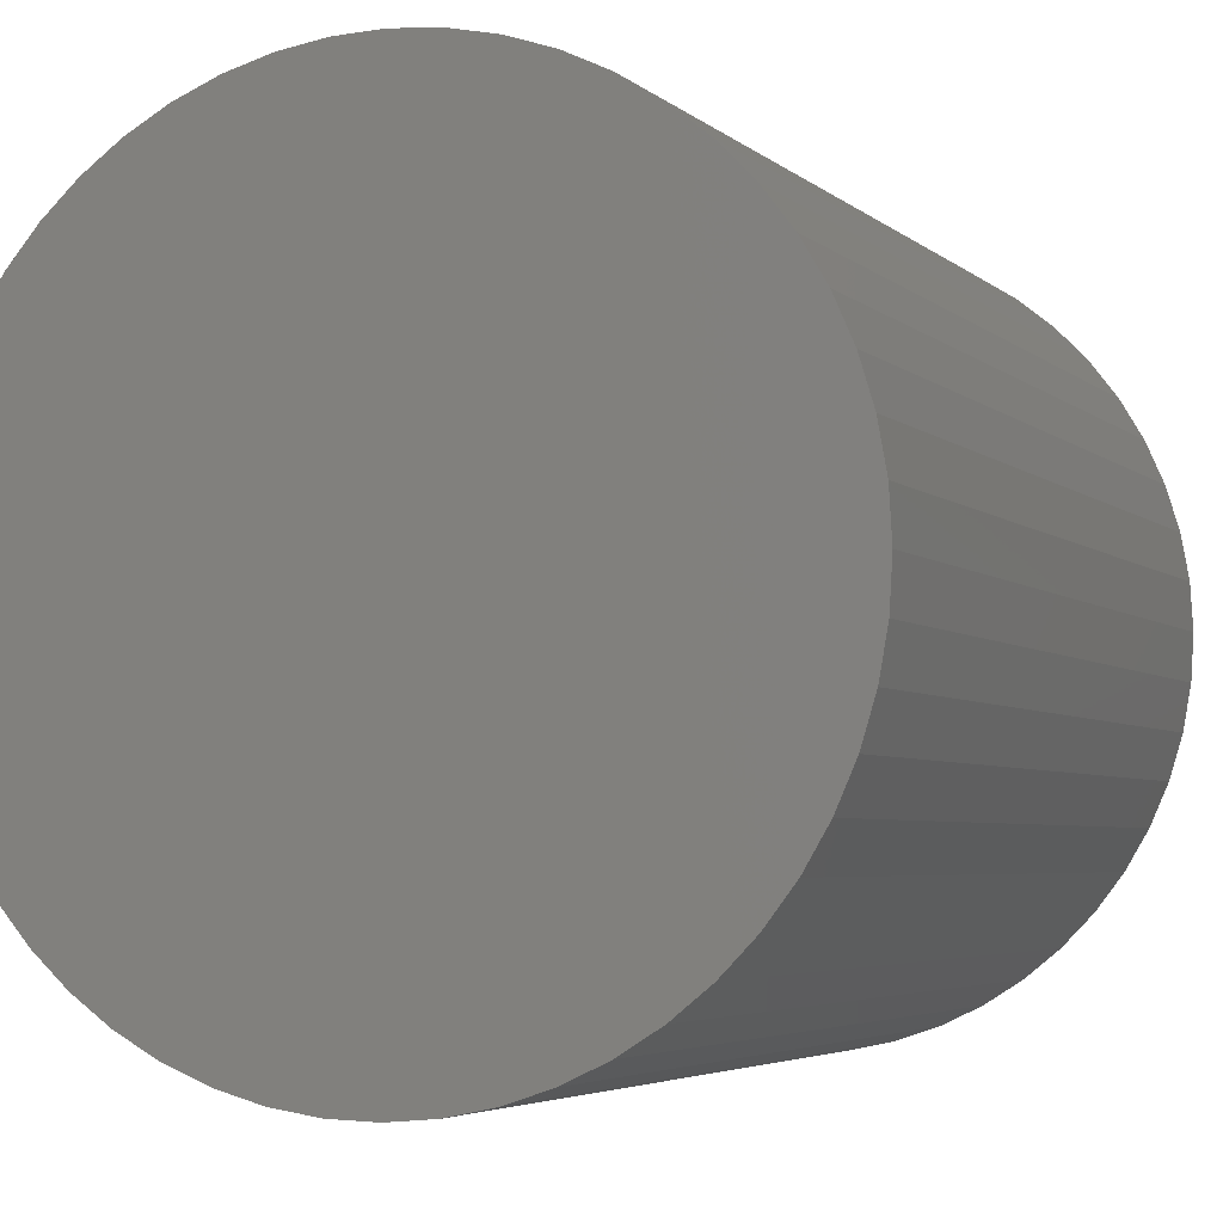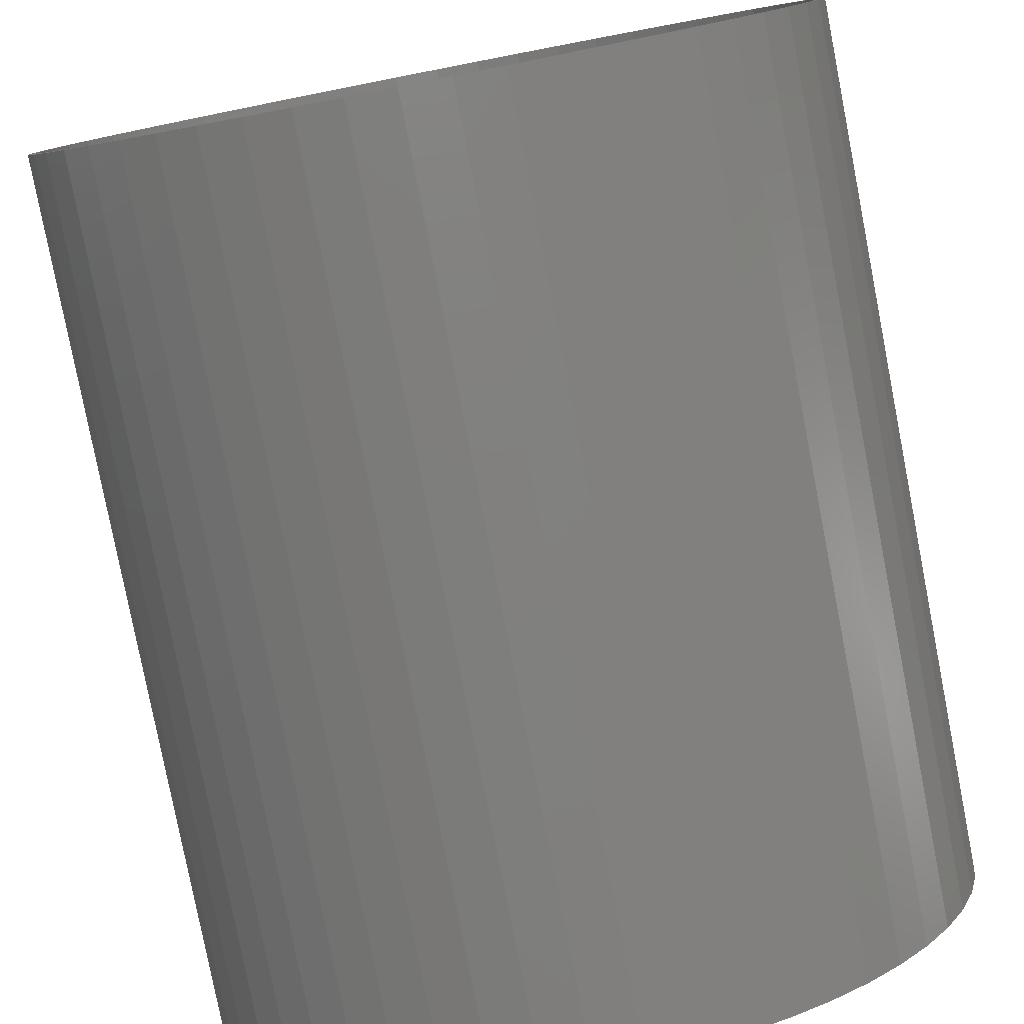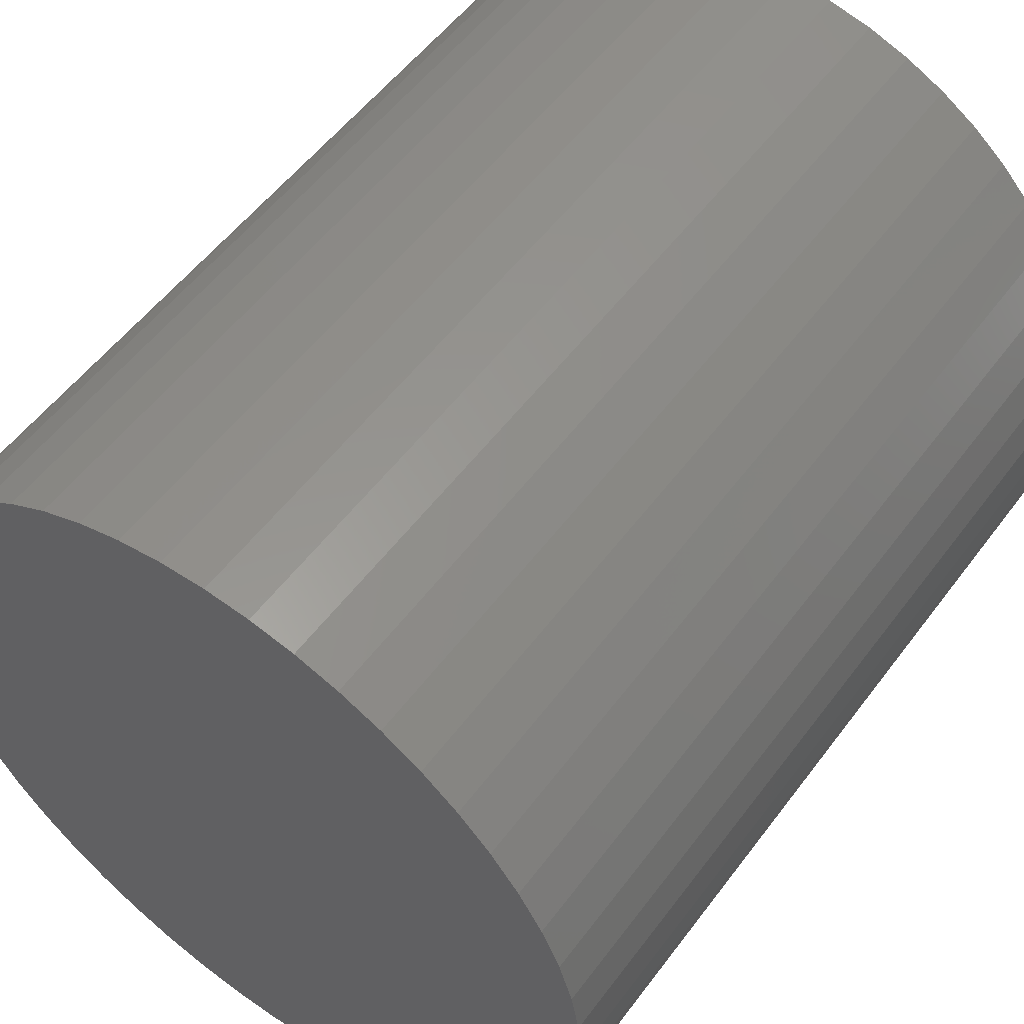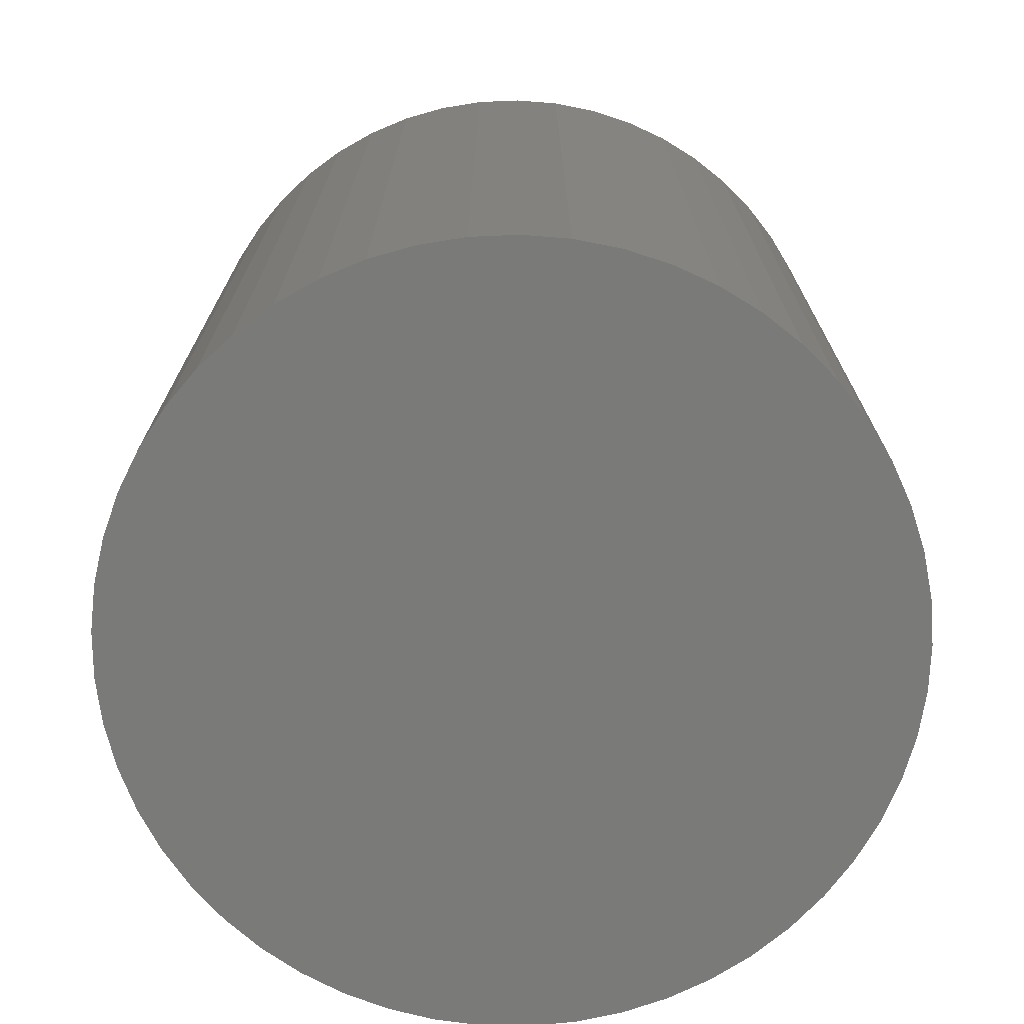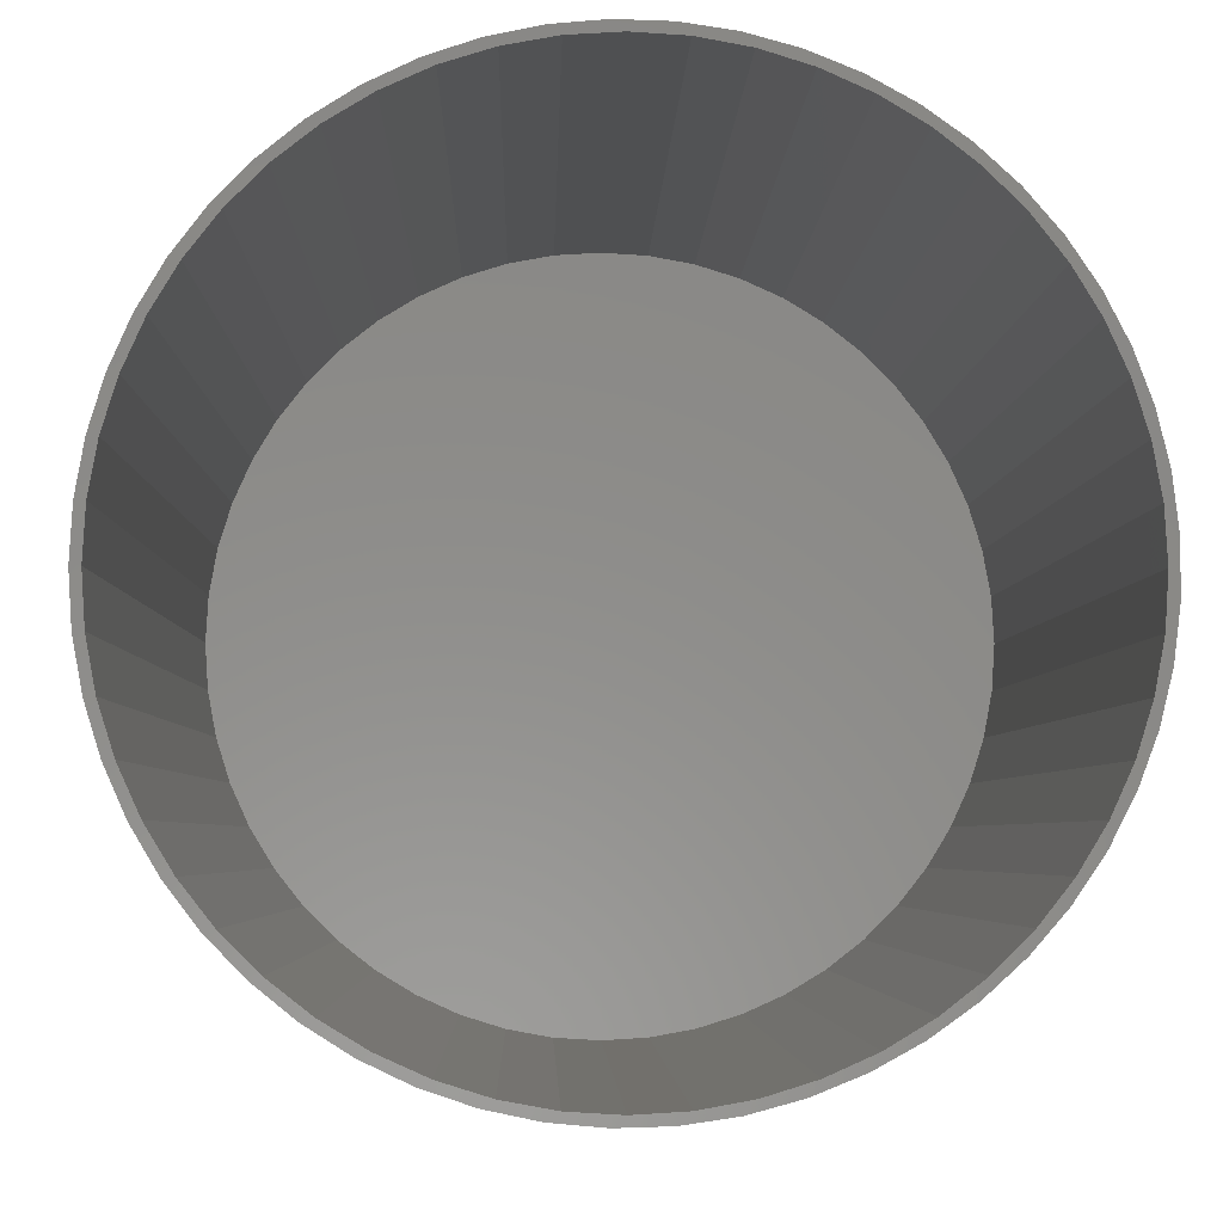
<metadata>
{"format":"stl","ext":"stl","renderer":"f3d","projection":"perspective","resolution":1024,"background":"white","views":[{"elev":-4.3,"azim":-156.9,"up":"+Y"},{"elev":-79.9,"azim":11.0,"up":"+Y"},{"elev":53.9,"azim":-144.1,"up":"+Y"},{"elev":-72.9,"azim":78.8,"up":"+Z"},{"elev":-4.1,"azim":-1.4,"up":"+Y"}]}
</metadata>
<code>
# stl→obj: 210 verts, 416 faces
v -0.05084 -0.006056 0
v -0.0512 0 0
v 0.05039 0.009057 0
v -0.05084 0.006056 0
v -0.04977 0.01203 0
v 0.04897 0.01495 0
v -0.048 0.01783 0
v 0.04686 0.02064 0
v -0.04555 0.02338 0
v 0.04409 0.02604 0
v -0.04247 0.0286 0
v 0.0407 0.03107 0
v -0.03878 0.03342 0
v 0.03674 0.03566 0
v -0.03456 0.03778 0
v 0.03226 0.03976 0
v -0.02985 0.0416 0
v 0.02733 0.04329 0
v -0.02472 0.04484 0
v 0.02202 0.04622 0
v -0.01924 0.04745 0
v 0.0164 0.0485 0
v -0.0135 0.04939 0
v 0.01055 0.0501 0
v -0.00756 0.05064 0
v 0.004546 0.051 0
v -0.001517 0.05118 0
v 0.05111 0.003033 0
v 0.05039 -0.009057 0
v 0.04897 -0.01495 0
v 0.04686 -0.02064 0
v 0.05111 -0.003033 0
v 0.04409 -0.02604 0
v 0.0407 -0.03107 0
v 0.03674 -0.03566 0
v 0.03226 -0.03976 0
v 0.02733 -0.04329 0
v 0.02202 -0.04622 0
v 0.0164 -0.0485 0
v 0.01055 -0.0501 0
v 0.004546 -0.051 0
v -0.001517 -0.05118 0
v -0.00756 -0.05064 0
v -0.0135 -0.04939 0
v -0.01924 -0.04745 0
v -0.02472 -0.04484 0
v -0.02985 -0.0416 0
v -0.03456 -0.03778 0
v -0.03878 -0.03342 0
v -0.04247 -0.0286 0
v -0.04555 -0.02338 0
v -0.048 -0.01783 0
v -0.04977 -0.01203 0
v -0.0512 0 0.1148
v -0.05084 0.006056 0.1148
v -0.04977 0.01203 0.1148
v -0.048 0.01783 0.1148
v -0.04555 0.02338 0.1148
v -0.04247 0.0286 0.1148
v -0.03878 0.03342 0.1148
v -0.03456 0.03778 0.1148
v -0.02985 0.0416 0.1148
v -0.02472 0.04484 0.1148
v -0.01924 0.04745 0.1148
v -0.0135 0.04939 0.1148
v -0.00756 0.05064 0.1148
v -0.001517 0.05118 0.1148
v 0.004546 0.051 0.1148
v 0.01055 0.0501 0.1148
v 0.0164 0.0485 0.1148
v 0.02202 0.04622 0.1148
v 0.02733 0.04329 0.1148
v 0.03226 0.03976 0.1148
v 0.03674 0.03566 0.1148
v 0.0407 0.03107 0.1148
v 0.04409 0.02604 0.1148
v 0.04686 0.02064 0.1148
v 0.04897 0.01495 0.1148
v 0.05039 0.009057 0.1148
v 0.05111 0.003033 0.1148
v 0.05111 -0.003033 0.1148
v 0.05039 -0.009057 0.1148
v 0.04897 -0.01495 0.1148
v 0.04686 -0.02064 0.1148
v 0.04409 -0.02604 0.1148
v 0.0407 -0.03107 0.1148
v 0.03674 -0.03566 0.1148
v 0.03226 -0.03976 0.1148
v 0.02733 -0.04329 0.1148
v 0.02202 -0.04622 0.1148
v 0.0164 -0.0485 0.1148
v 0.01055 -0.0501 0.1148
v 0.004546 -0.051 0.1148
v -0.001517 -0.05118 0.1148
v -0.00756 -0.05064 0.1148
v -0.0135 -0.04939 0.1148
v -0.01924 -0.04745 0.1148
v -0.02472 -0.04484 0.1148
v -0.02985 -0.0416 0.1148
v -0.03456 -0.03778 0.1148
v -0.03878 -0.03342 0.1148
v -0.04247 -0.0286 0.1148
v -0.04555 -0.02338 0.1148
v -0.048 -0.01783 0.1148
v -0.04977 -0.01203 0.1148
v -0.05084 -0.006056 0.1148
v -0.05 0 0.1148
v -0.04964 -0.006027 0.1148
v -0.04855 -0.01197 0.1148
v -0.04675 -0.01773 0.1148
v -0.04427 -0.02324 0.1148
v -0.04115 -0.0284 0.1148
v -0.03743 -0.03316 0.1148
v -0.03316 -0.03743 0.1148
v -0.0284 -0.04115 0.1148
v -0.02324 -0.04427 0.1148
v -0.01773 -0.04675 0.1148
v -0.01197 -0.04855 0.1148
v -0.006027 -0.04964 0.1148
v 0 -0.05 0.1148
v 0.006027 -0.04964 0.1148
v 0.01197 -0.04855 0.1148
v 0.01773 -0.04675 0.1148
v 0.02324 -0.04427 0.1148
v 0.0284 -0.04115 0.1148
v 0.03316 -0.03743 0.1148
v 0.03743 -0.03316 0.1148
v 0.04115 -0.0284 0.1148
v 0.04427 -0.02324 0.1148
v 0.04675 -0.01773 0.1148
v 0.04855 -0.01197 0.1148
v 0.04964 -0.006027 0.1148
v 0.05 0 0.1148
v 0.04964 0.006027 0.1148
v 0.04855 0.01197 0.1148
v 0.04675 0.01773 0.1148
v 0.04427 0.02324 0.1148
v 0.04115 0.0284 0.1148
v 0.03743 0.03316 0.1148
v 0.03316 0.03743 0.1148
v 0.0284 0.04115 0.1148
v 0.02324 0.04427 0.1148
v 0.01773 0.04675 0.1148
v 0.01197 0.04855 0.1148
v 0.006027 0.04964 0.1148
v 0 0.05 0.1148
v -0.006027 0.04964 0.1148
v -0.01197 0.04855 0.1148
v -0.01773 0.04675 0.1148
v -0.02324 0.04427 0.1148
v -0.0284 0.04115 0.1148
v -0.03316 0.03743 0.1148
v -0.03743 0.03316 0.1148
v -0.04115 0.0284 0.1148
v -0.04427 0.02324 0.1148
v -0.04675 0.01773 0.1148
v -0.04855 0.01197 0.1148
v -0.04964 0.006027 0.1148
v -0.04964 -0.006027 0.0012
v -0.05 0 0.0012
v -0.04964 0.006027 0.0012
v -0.04855 0.01197 0.0012
v -0.04675 0.01773 0.0012
v -0.04427 0.02324 0.0012
v -0.04115 0.0284 0.0012
v -0.03743 0.03316 0.0012
v -0.03316 0.03743 0.0012
v -0.0284 0.04115 0.0012
v -0.02324 0.04427 0.0012
v -0.01773 0.04675 0.0012
v -0.01197 0.04855 0.0012
v -0.006027 0.04964 0.0012
v 0 0.05 0.0012
v 0.006027 0.04964 0.0012
v 0.01197 0.04855 0.0012
v 0.01773 0.04675 0.0012
v 0.02324 0.04427 0.0012
v 0.0284 0.04115 0.0012
v 0.03316 0.03743 0.0012
v 0.03743 0.03316 0.0012
v 0.04115 0.0284 0.0012
v 0.04427 0.02324 0.0012
v 0.04675 0.01773 0.0012
v 0.04855 0.01197 0.0012
v 0.04964 0.006027 0.0012
v 0.05 0 0.0012
v 0.04964 -0.006027 0.0012
v 0.04855 -0.01197 0.0012
v 0.04675 -0.01773 0.0012
v 0.04427 -0.02324 0.0012
v 0.04115 -0.0284 0.0012
v 0.03743 -0.03316 0.0012
v 0.03316 -0.03743 0.0012
v 0.0284 -0.04115 0.0012
v 0.02324 -0.04427 0.0012
v 0.01773 -0.04675 0.0012
v 0.01197 -0.04855 0.0012
v 0.006027 -0.04964 0.0012
v 0 -0.05 0.0012
v -0.006027 -0.04964 0.0012
v -0.01197 -0.04855 0.0012
v -0.01773 -0.04675 0.0012
v -0.02324 -0.04427 0.0012
v -0.0284 -0.04115 0.0012
v -0.03316 -0.03743 0.0012
v -0.03743 -0.03316 0.0012
v -0.04115 -0.0284 0.0012
v -0.04427 -0.02324 0.0012
v -0.04675 -0.01773 0.0012
v -0.04855 -0.01197 0.0012
f 1 2 3
f 3 2 4
f 3 4 5
f 3 5 6
f 6 5 7
f 6 7 8
f 8 7 9
f 8 9 10
f 10 9 11
f 10 11 12
f 12 11 13
f 12 13 14
f 14 13 15
f 14 15 16
f 16 15 17
f 16 17 18
f 18 17 19
f 18 19 20
f 20 19 21
f 20 21 22
f 22 21 23
f 22 23 24
f 24 23 25
f 24 25 26
f 26 25 27
f 28 29 3
f 3 29 30
f 3 30 31
f 28 32 29
f 31 33 3
f 3 33 34
f 3 34 35
f 35 36 3
f 3 36 37
f 3 37 38
f 38 39 3
f 3 39 40
f 3 40 41
f 41 42 3
f 3 42 43
f 3 43 44
f 44 45 3
f 3 45 46
f 3 46 47
f 47 48 3
f 3 48 49
f 3 49 50
f 50 51 3
f 3 51 52
f 3 52 53
f 53 1 3
f 1 54 2
f 2 54 55
f 2 55 4
f 4 55 56
f 4 56 5
f 5 56 57
f 5 57 7
f 7 57 58
f 7 58 9
f 9 58 59
f 9 59 11
f 11 59 60
f 11 60 13
f 13 60 61
f 13 61 15
f 15 61 62
f 15 62 17
f 17 62 63
f 17 63 19
f 19 63 64
f 19 64 21
f 21 64 65
f 21 65 23
f 23 65 66
f 23 66 25
f 25 66 67
f 25 67 27
f 27 67 68
f 27 68 26
f 26 68 69
f 26 69 24
f 24 69 70
f 24 70 22
f 22 70 71
f 22 71 20
f 20 71 72
f 20 72 18
f 18 72 73
f 18 73 16
f 16 73 74
f 16 74 14
f 14 74 75
f 14 75 12
f 12 75 76
f 12 76 10
f 10 76 77
f 10 77 8
f 8 77 78
f 8 78 6
f 6 78 79
f 6 79 3
f 3 79 80
f 3 80 28
f 28 80 81
f 28 81 32
f 32 81 82
f 32 82 29
f 29 82 83
f 29 83 30
f 30 83 84
f 30 84 31
f 31 84 85
f 31 85 33
f 33 85 86
f 33 86 34
f 34 86 87
f 34 87 35
f 35 87 88
f 35 88 36
f 36 88 89
f 36 89 37
f 37 89 90
f 37 90 38
f 38 90 91
f 38 91 39
f 39 91 92
f 39 92 40
f 40 92 93
f 40 93 41
f 41 93 94
f 41 94 42
f 42 94 95
f 42 95 43
f 43 95 96
f 43 96 44
f 44 96 97
f 44 97 45
f 45 97 98
f 45 98 46
f 46 98 99
f 46 99 47
f 47 99 100
f 47 100 48
f 48 100 101
f 48 101 49
f 49 101 102
f 49 102 50
f 50 102 103
f 50 103 51
f 51 103 104
f 51 104 52
f 52 104 105
f 52 105 53
f 53 105 106
f 53 106 1
f 1 106 54
f 55 54 107
f 107 54 106
f 107 106 108
f 108 106 105
f 108 105 109
f 109 105 104
f 109 104 110
f 110 104 103
f 110 103 111
f 111 103 102
f 111 102 112
f 112 102 101
f 112 101 113
f 113 101 100
f 113 100 114
f 114 100 99
f 114 99 115
f 115 99 98
f 115 98 116
f 116 98 97
f 116 97 117
f 117 97 96
f 117 96 118
f 118 96 95
f 118 95 119
f 119 95 94
f 119 94 120
f 120 94 93
f 120 93 121
f 121 93 92
f 121 92 122
f 122 92 91
f 122 91 123
f 123 91 90
f 123 90 124
f 124 90 89
f 124 89 125
f 125 89 88
f 125 88 126
f 126 88 87
f 126 87 127
f 127 87 86
f 127 86 128
f 128 86 85
f 128 85 129
f 129 85 84
f 129 84 130
f 130 84 83
f 130 83 131
f 131 83 82
f 131 82 132
f 132 82 81
f 132 81 133
f 133 81 80
f 133 80 134
f 134 80 79
f 134 79 135
f 135 79 78
f 135 78 136
f 136 78 77
f 136 77 137
f 137 77 76
f 137 76 138
f 138 76 75
f 138 75 139
f 139 75 74
f 139 74 140
f 140 74 73
f 140 73 141
f 141 73 72
f 141 72 142
f 142 72 71
f 142 71 143
f 143 71 70
f 143 70 144
f 144 70 69
f 144 69 145
f 145 69 68
f 145 68 146
f 146 68 67
f 146 67 147
f 147 67 66
f 147 66 148
f 148 66 65
f 148 65 149
f 149 65 64
f 149 64 150
f 150 64 63
f 150 63 151
f 151 63 62
f 151 62 152
f 152 62 61
f 152 61 153
f 153 61 60
f 153 60 154
f 154 60 59
f 154 59 155
f 155 59 58
f 155 58 156
f 156 58 57
f 156 57 157
f 157 57 56
f 157 56 158
f 158 56 55
f 158 55 107
f 108 159 107
f 107 159 160
f 107 160 158
f 158 160 161
f 158 161 157
f 157 161 162
f 157 162 156
f 156 162 163
f 156 163 155
f 155 163 164
f 155 164 154
f 154 164 165
f 154 165 153
f 153 165 166
f 153 166 152
f 152 166 167
f 152 167 151
f 151 167 168
f 151 168 150
f 150 168 169
f 150 169 149
f 149 169 170
f 149 170 148
f 148 170 171
f 148 171 147
f 147 171 172
f 147 172 146
f 146 172 173
f 146 173 145
f 145 173 174
f 145 174 144
f 144 174 175
f 144 175 143
f 143 175 176
f 143 176 142
f 142 176 177
f 142 177 141
f 141 177 178
f 141 178 140
f 140 178 179
f 140 179 139
f 139 179 180
f 139 180 138
f 138 180 181
f 138 181 137
f 137 181 182
f 137 182 136
f 136 182 183
f 136 183 135
f 135 183 184
f 135 184 134
f 134 184 185
f 134 185 133
f 133 185 186
f 133 186 132
f 132 186 187
f 132 187 131
f 131 187 188
f 131 188 130
f 130 188 189
f 130 189 129
f 129 189 190
f 129 190 128
f 128 190 191
f 128 191 127
f 127 191 192
f 127 192 126
f 126 192 193
f 126 193 125
f 125 193 194
f 125 194 124
f 124 194 195
f 124 195 123
f 123 195 196
f 123 196 122
f 122 196 197
f 122 197 121
f 121 197 198
f 121 198 120
f 120 198 199
f 120 199 119
f 119 199 200
f 119 200 118
f 118 200 201
f 118 201 117
f 117 201 202
f 117 202 116
f 116 202 203
f 116 203 115
f 115 203 204
f 115 204 114
f 114 204 205
f 114 205 113
f 113 205 206
f 113 206 112
f 112 206 207
f 112 207 111
f 111 207 208
f 111 208 110
f 110 208 209
f 110 209 109
f 109 209 210
f 109 210 108
f 108 210 159
f 159 187 160
f 160 187 186
f 160 186 161
f 161 186 185
f 161 185 162
f 162 185 184
f 162 184 163
f 163 184 183
f 163 183 164
f 164 183 182
f 164 182 165
f 165 182 181
f 165 181 166
f 166 181 180
f 166 180 167
f 167 180 179
f 167 179 168
f 168 179 178
f 168 178 169
f 169 178 177
f 169 177 170
f 170 177 176
f 170 176 171
f 171 176 175
f 171 175 172
f 172 175 174
f 172 174 173
f 187 159 188
f 188 159 210
f 188 210 189
f 189 210 209
f 189 209 190
f 190 209 208
f 190 208 191
f 191 208 207
f 191 207 192
f 192 207 206
f 192 206 193
f 193 206 205
f 193 205 194
f 194 205 204
f 194 204 195
f 195 204 203
f 195 203 196
f 196 203 202
f 196 202 197
f 197 202 201
f 197 201 198
f 198 201 200
f 198 200 199

</code>
